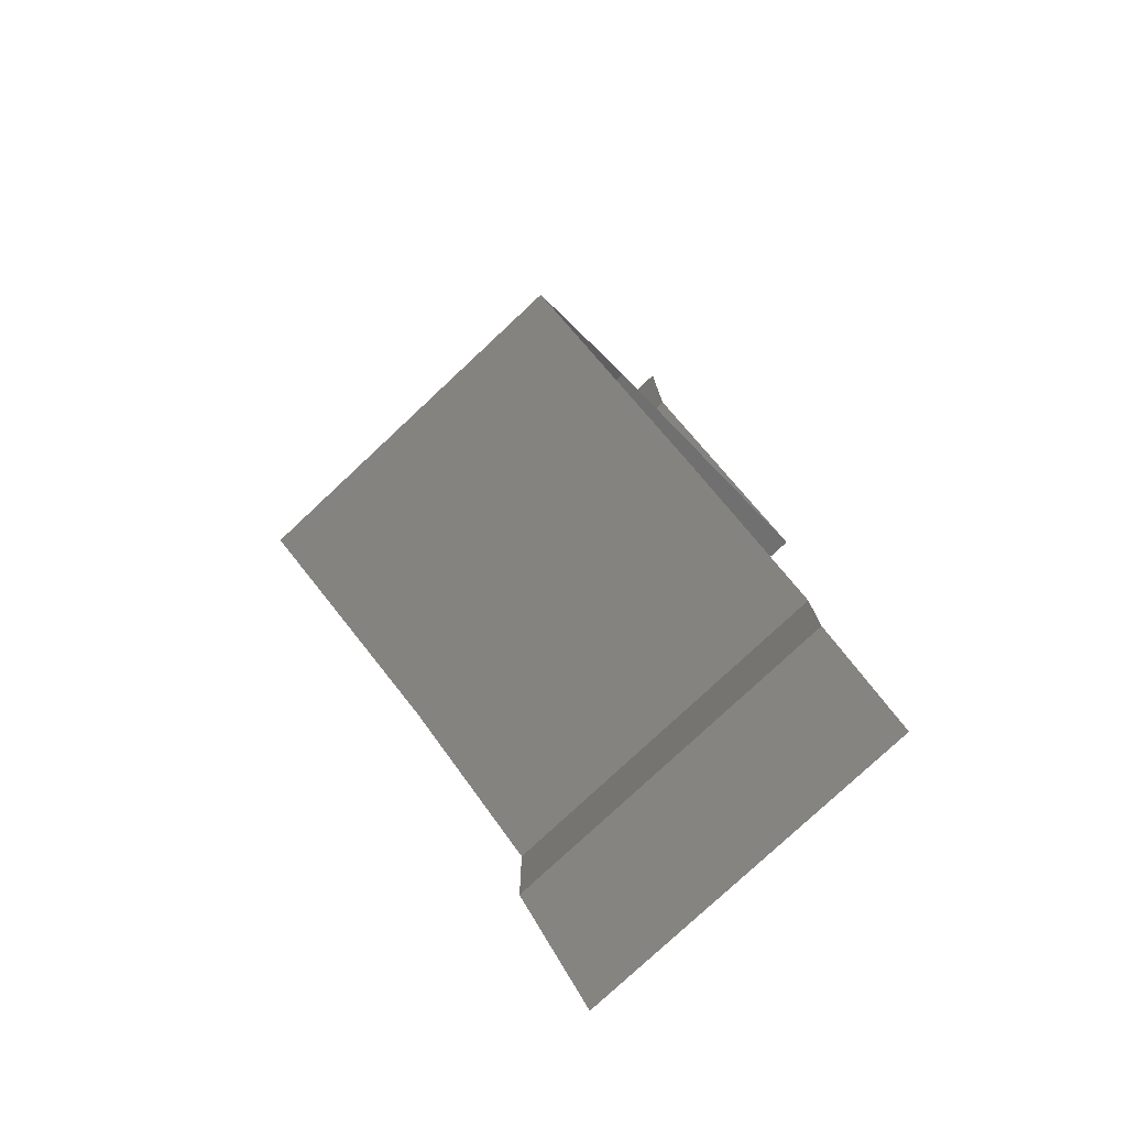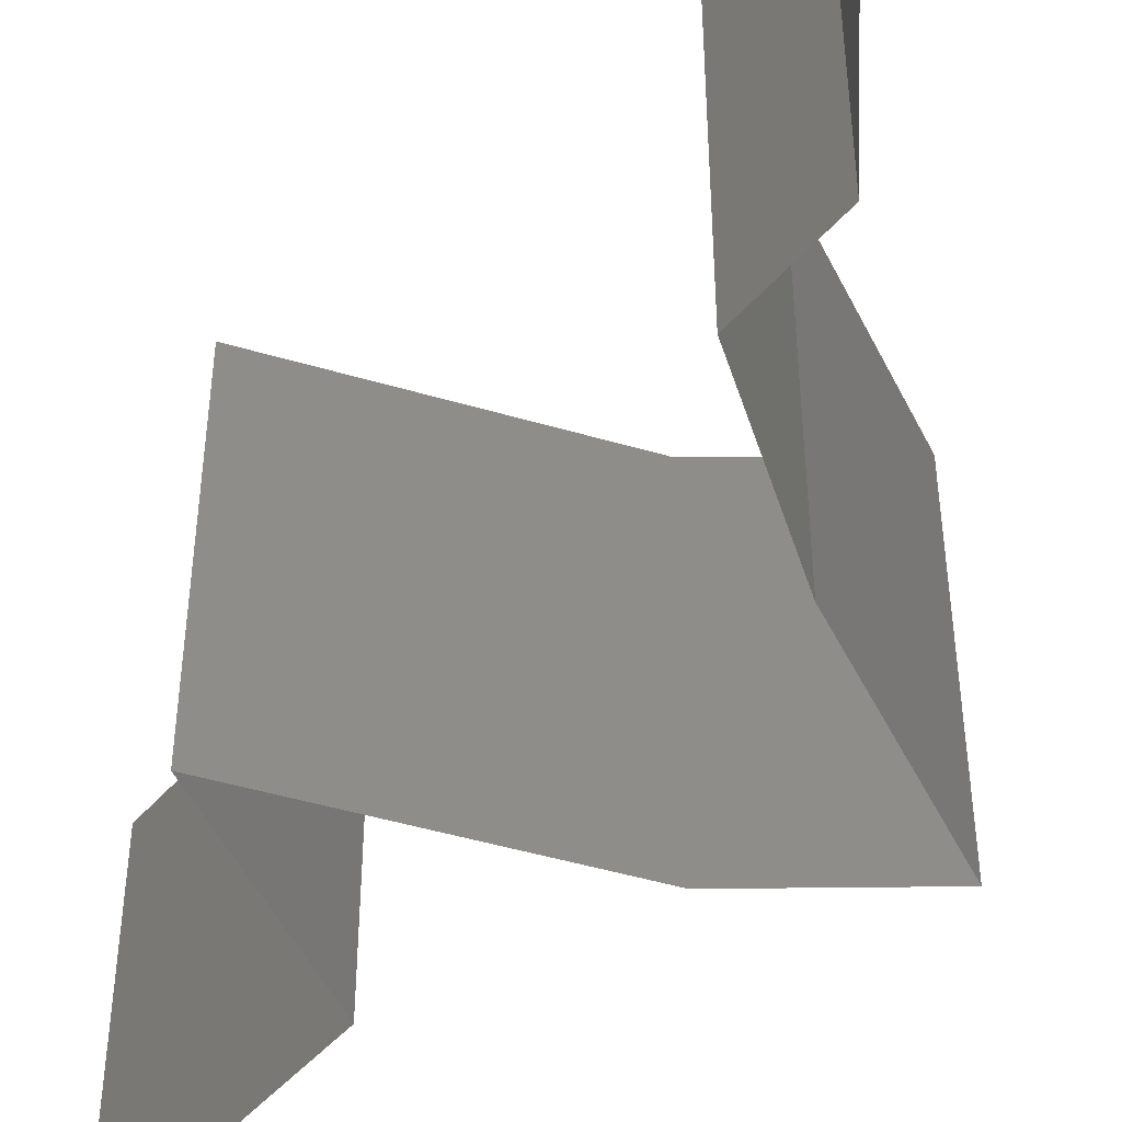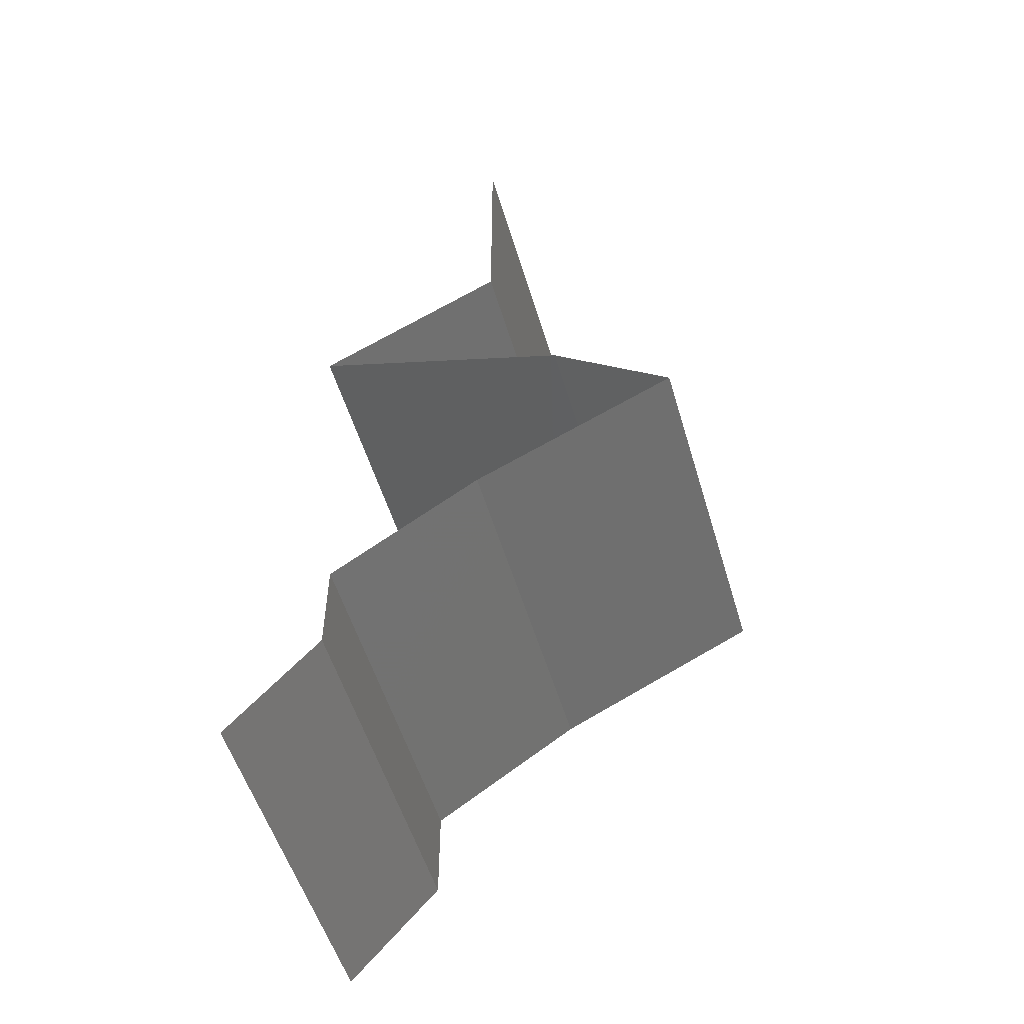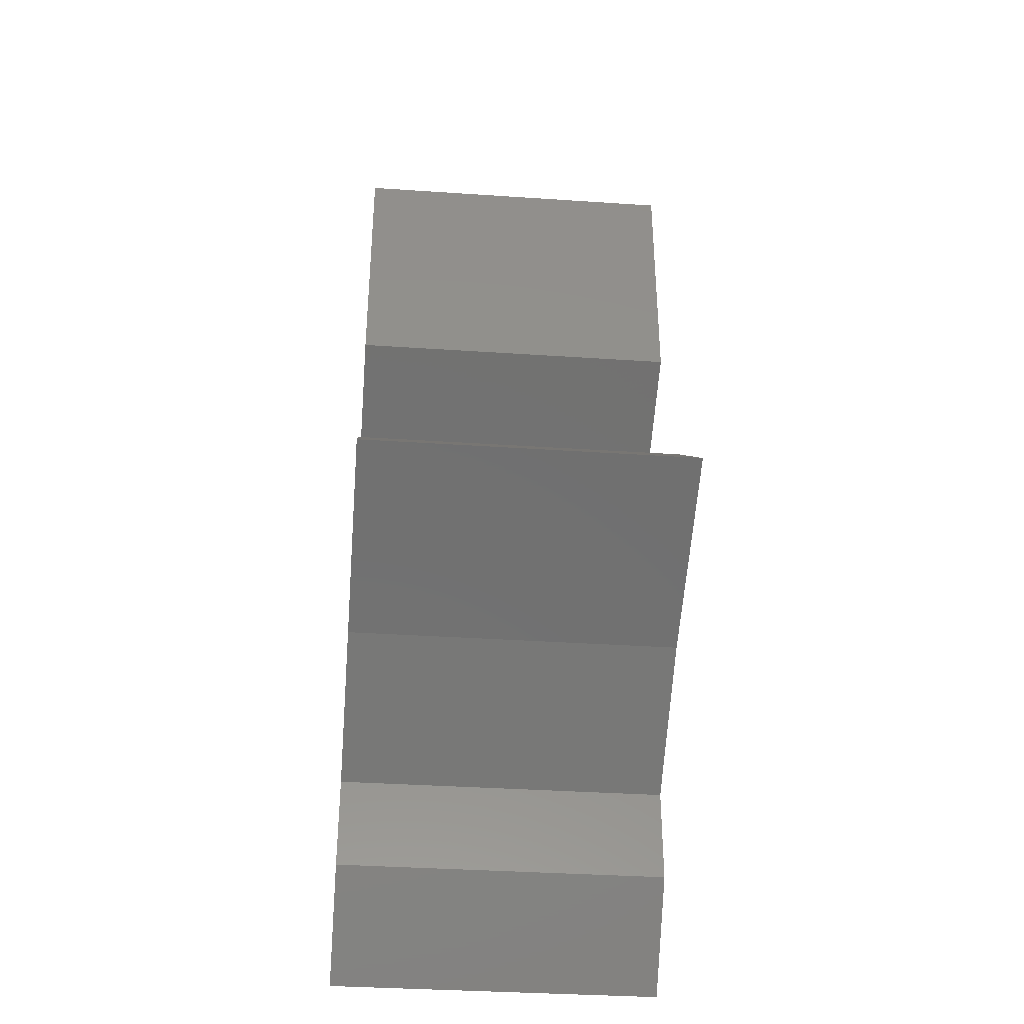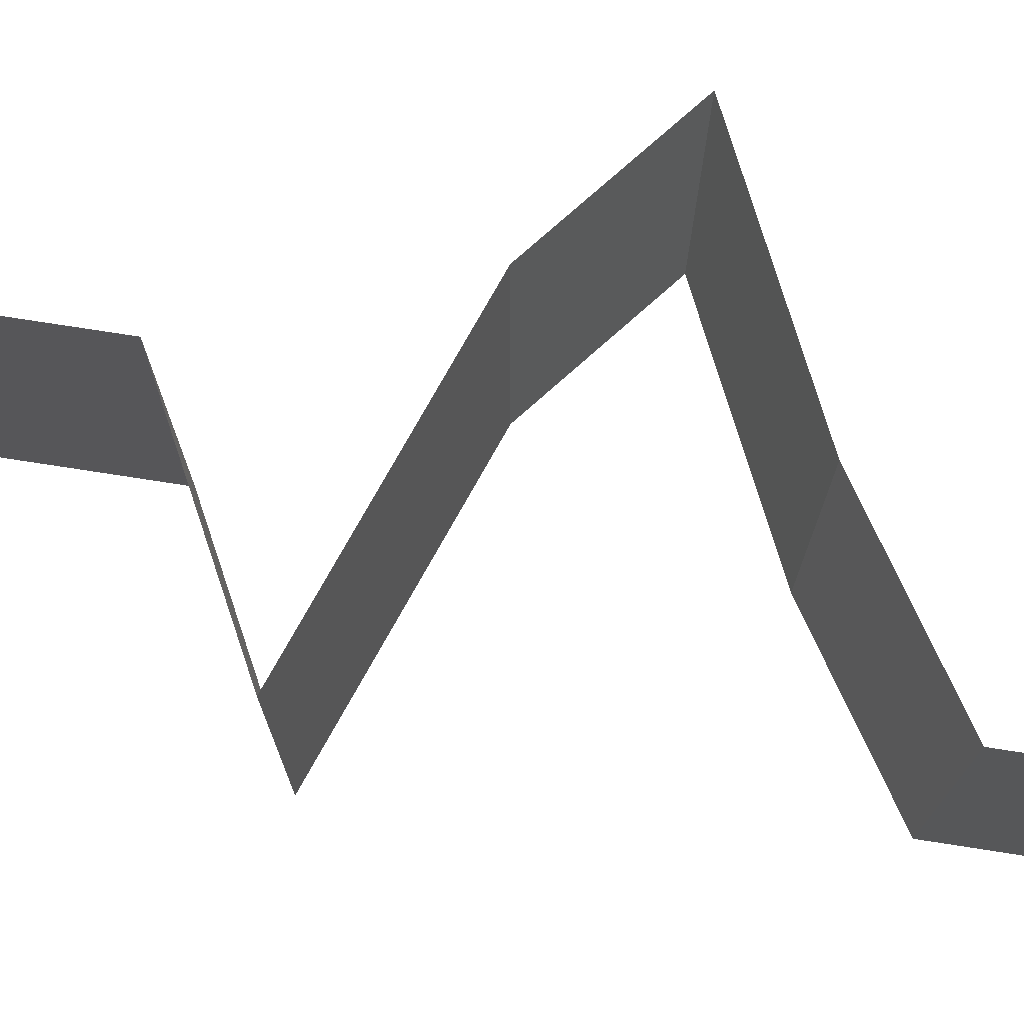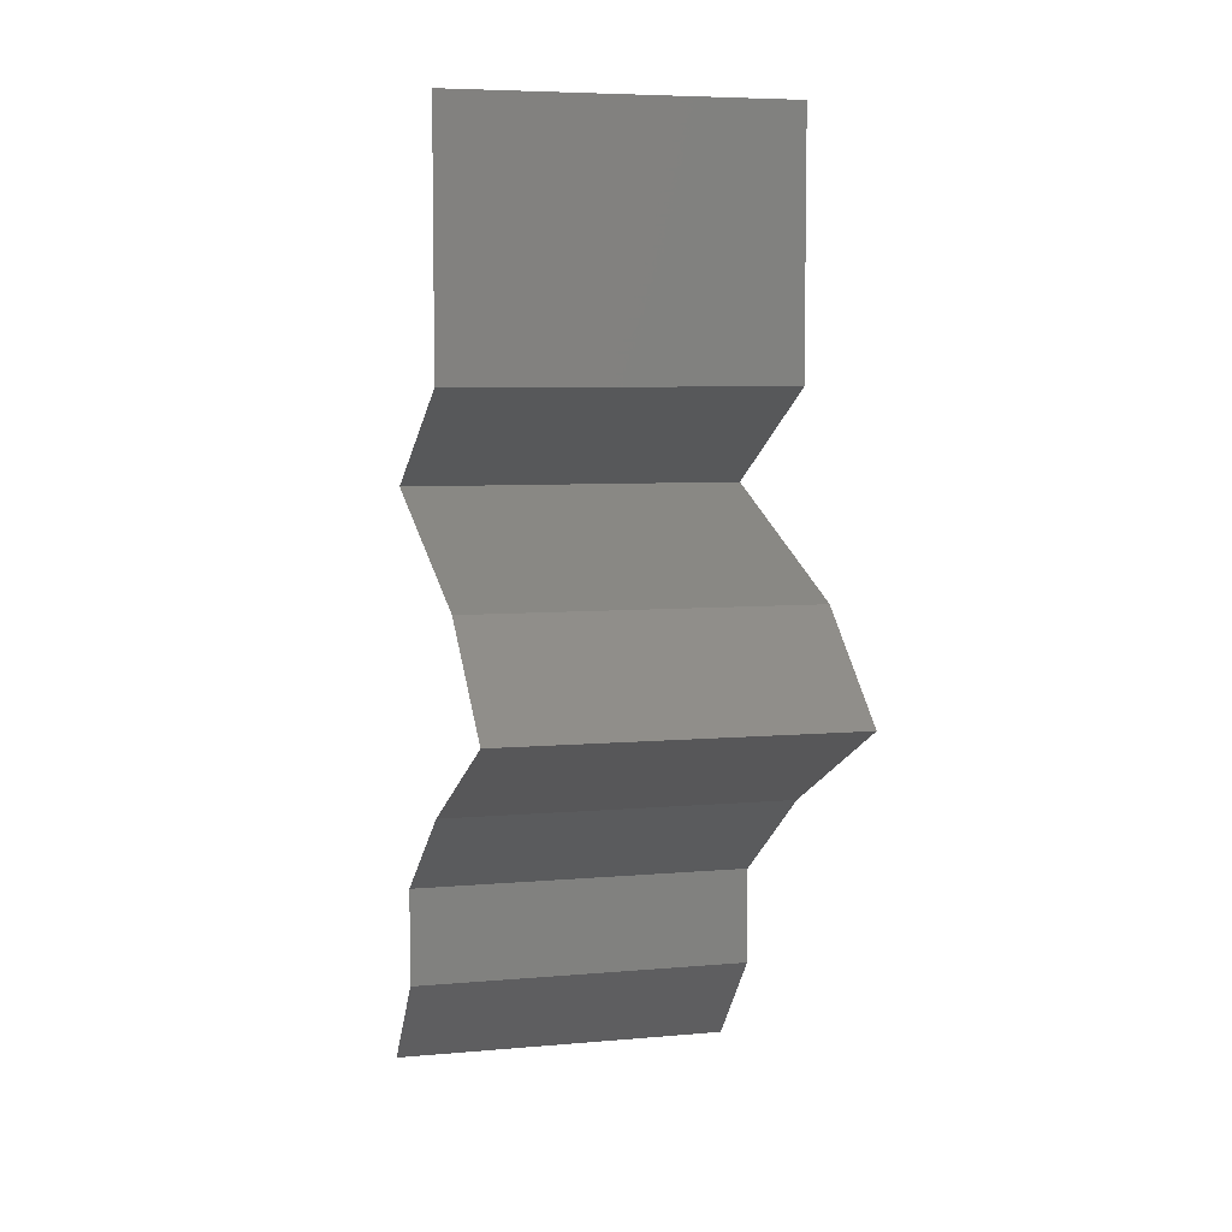
<metadata>
{"format":"stl","ext":"stl","renderer":"f3d","projection":"perspective","resolution":1024,"background":"white","views":[{"elev":-78.4,"azim":133.1,"up":"+Y"},{"elev":-47.9,"azim":-38.8,"up":"+Z"},{"elev":-53.7,"azim":16.5,"up":"+Y"},{"elev":-36.5,"azim":85.0,"up":"+Y"},{"elev":76.6,"azim":-81.2,"up":"+Z"},{"elev":6.3,"azim":74.9,"up":"+Y"}]}
</metadata>
<code>
# stl→obj: 49 verts, 68 faces
v 0.04 0.045 0.02
v 0.04 0.05261 0.01232
v 0.04 0.0525 0.02
v 0.04 0.06 0.02
v 0.04 0.06 0.01
v 0.04 0.045 0.01
v 0.04 0.045 0
v 0.04 0.05025 0.005344
v 0.04 0.05541 0.005381
v 0.04 0.06 0
v 0.04 0.0525 0
v 0.03456 0.04219 0
v 0.02912 0.03938 0.01
v 0.03456 0.04219 0.02
v 0.02912 0.03938 0
v 0.02912 0.03938 0.02
v 0.03665 0.03656 0.02
v 0.03699 0.03644 0.01206
v 0.04418 0.03375 0.02
v 0.04418 0.03375 0.01
v 0.04418 0.03375 0
v 0.03927 0.03559 0.005633
v 0.03423 0.03747 0.005538
v 0.03665 0.03656 0
v 0.04759 0.03094 0.015
v 0.051 0.02813 0
v 0.04759 0.03094 0.005
v 0.051 0.02813 0.01
v 0.051 0.02813 0.02
v 0.04519 0.02531 0.02
v 0.03939 0.0225 0.01
v 0.04519 0.02531 0
v 0.03939 0.0225 0
v 0.03939 0.0225 0.02
v 0.03519 0.01969 0.005
v 0.031 0.01688 0
v 0.031 0.01688 0.02
v 0.03519 0.01969 0.015
v 0.031 0.01688 0.01
v 0.031 0.01406 0.005
v 0.031 0.01125 0
v 0.031 0.01406 0.015
v 0.031 0.01125 0.01
v 0.031 0.01125 0.02
v 0.0285 0.008437 0.015
v 0.026 0.005625 0
v 0.0285 0.008437 0.005
v 0.026 0.005625 0.01
v 0.026 0.005625 0.02
f 1 2 3
f 3 2 4
f 4 2 5
f 6 2 1
f 7 8 6
f 5 9 10
f 10 9 11
f 11 8 7
f 8 9 2
f 11 9 8
f 2 9 5
f 8 2 6
f 12 6 13
f 13 6 14
f 12 7 6
f 6 1 14
f 13 15 12
f 14 16 13
f 17 18 16
f 19 18 17
f 16 18 13
f 20 18 19
f 21 22 20
f 13 23 15
f 15 23 24
f 24 22 21
f 18 23 13
f 22 18 20
f 22 23 18
f 24 23 22
f 19 25 20
f 26 27 28
f 20 27 21
f 28 25 29
f 29 25 19
f 21 27 26
f 28 27 20
f 20 25 28
f 30 31 28
f 28 31 32
f 32 26 28
f 28 29 30
f 32 31 33
f 34 31 30
f 33 35 36
f 37 38 34
f 35 38 39
f 31 38 35
f 34 38 31
f 36 35 39
f 31 35 33
f 39 38 37
f 36 40 41
f 39 42 43
f 44 42 37
f 43 40 39
f 39 40 36
f 37 42 39
f 41 40 43
f 43 42 44
f 44 45 43
f 46 47 48
f 43 47 41
f 48 45 49
f 49 45 44
f 48 47 43
f 41 47 46
f 43 45 48

</code>
